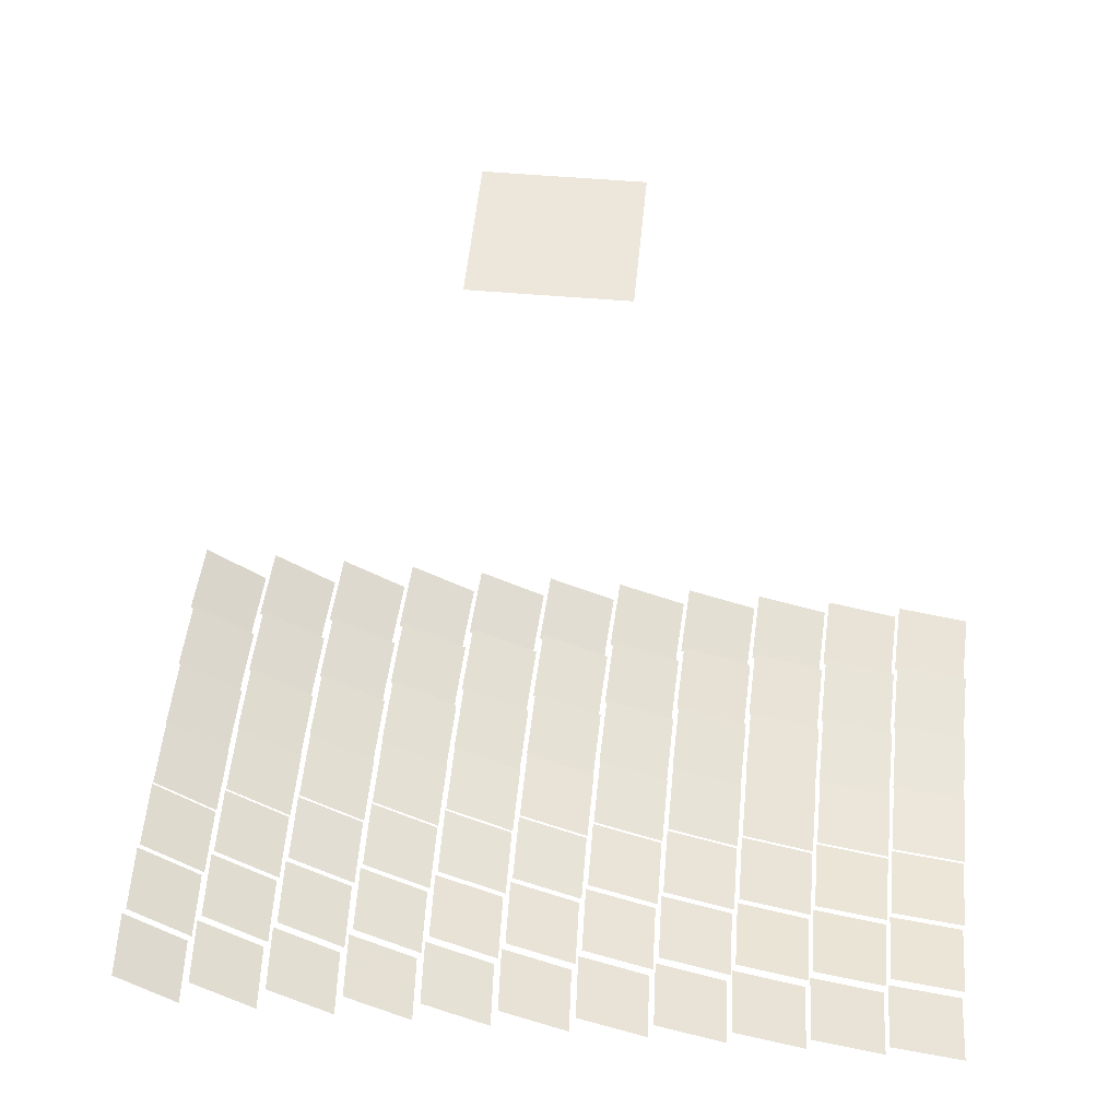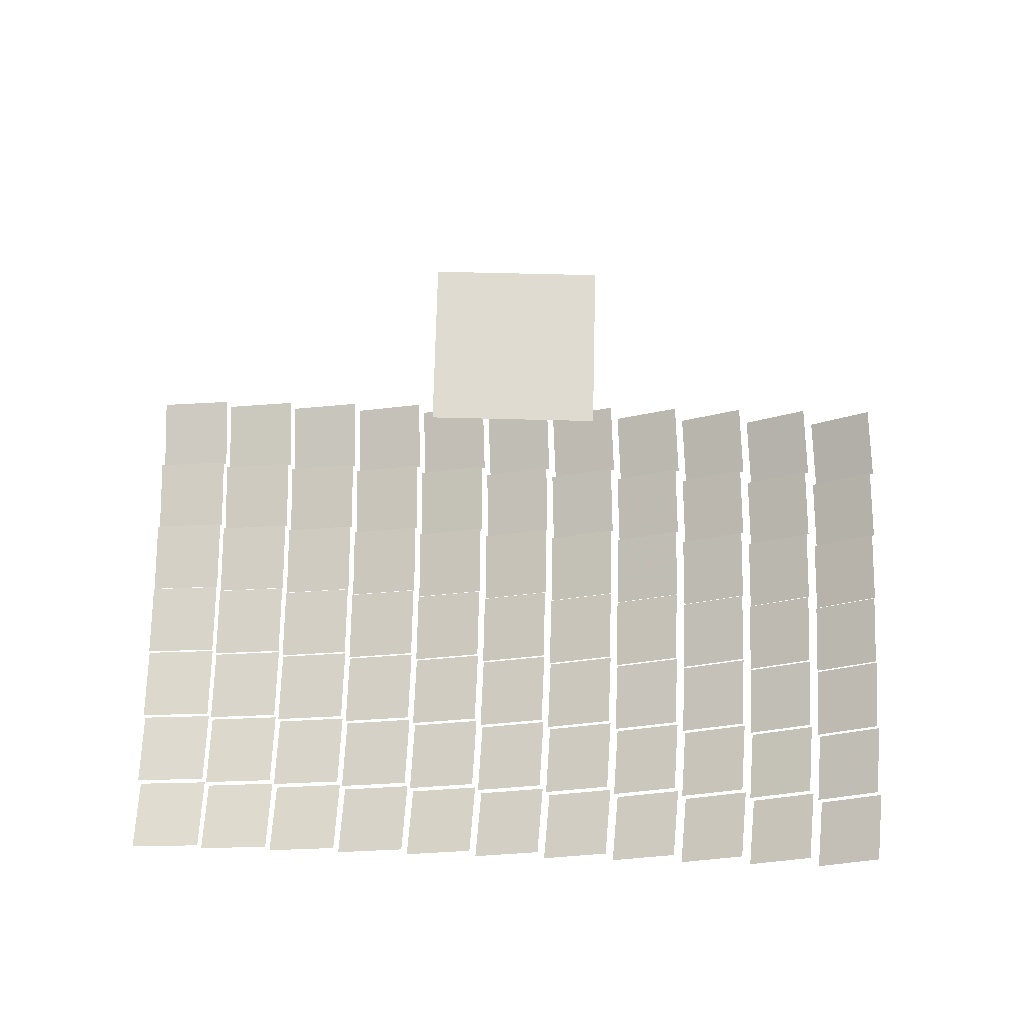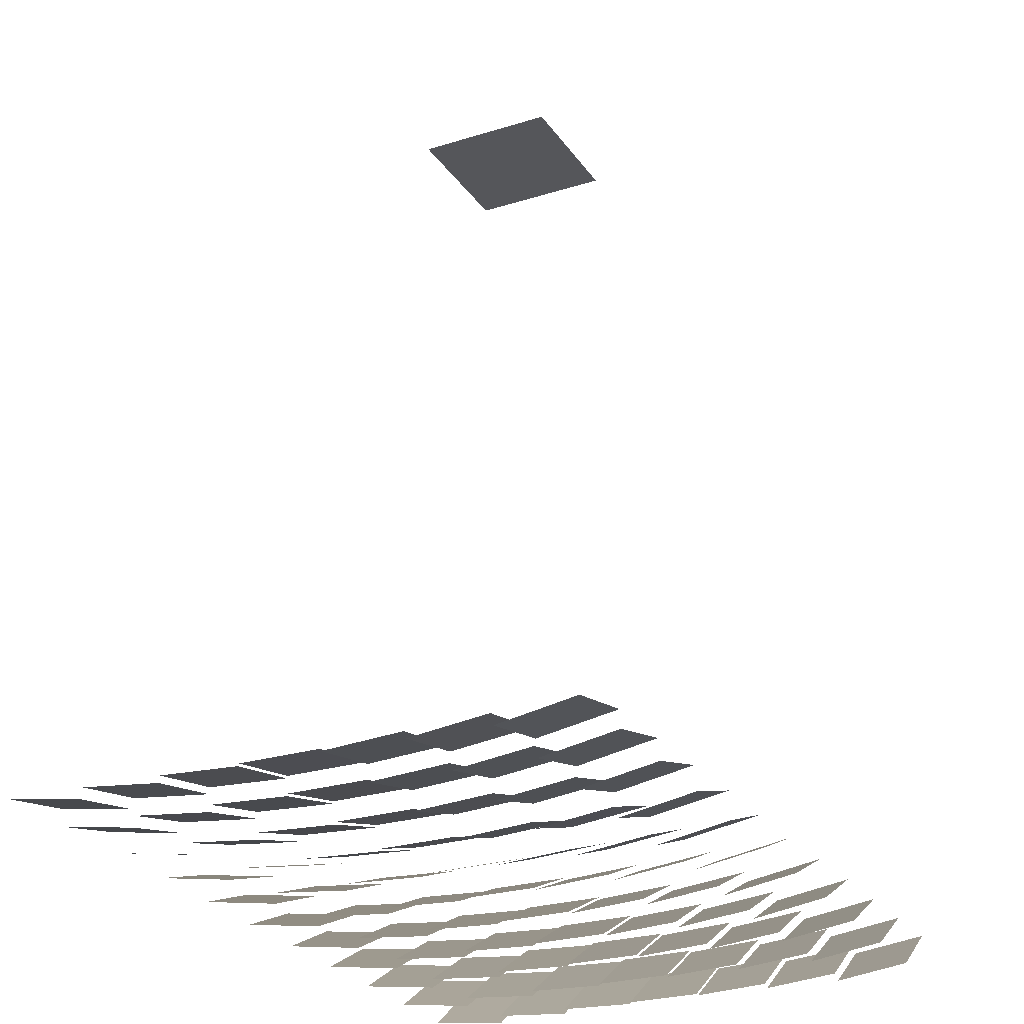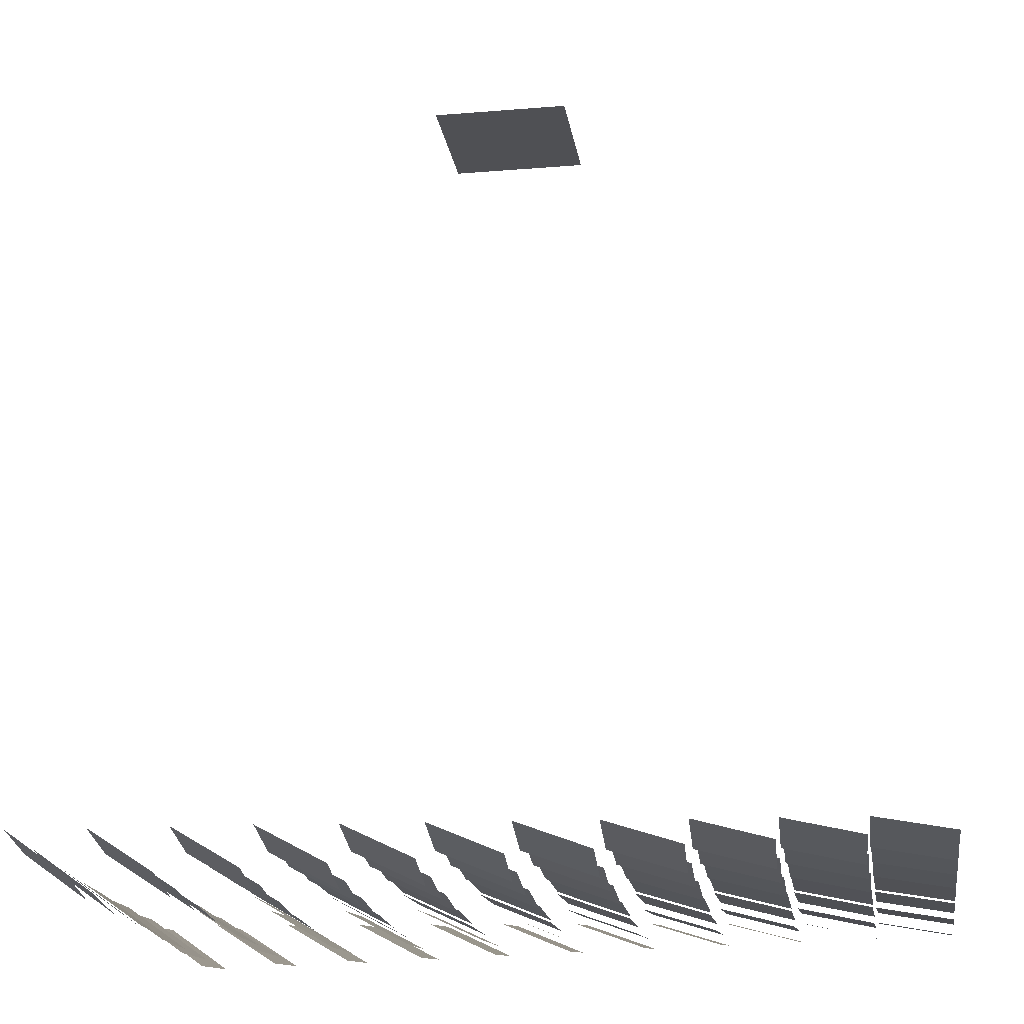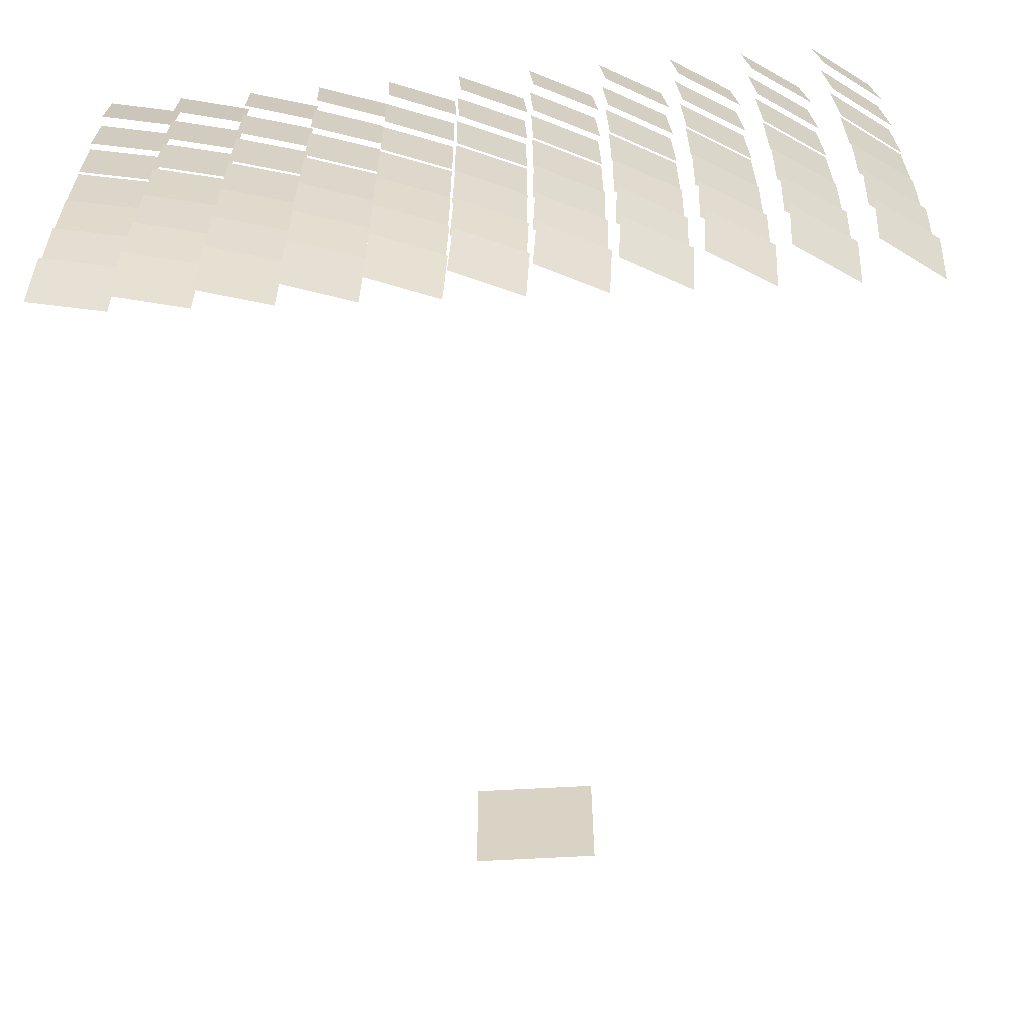
<metadata>
{"format":"obj","ext":"obj","renderer":"f3d","projection":"perspective","resolution":1024,"background":"white","views":[{"elev":51.5,"azim":-174.6,"up":"+Y"},{"elev":70.2,"azim":1.4,"up":"+Y"},{"elev":-25.8,"azim":-63.4,"up":"+Y"},{"elev":-19.1,"azim":-171.2,"up":"+Y"},{"elev":-60.7,"azim":3.4,"up":"+Z"}]}
</metadata>
<code>
g reflector76.so_facet.facet
v 0.6214 0.04621 0.4954
v 0.5146 -0.04621 0.3566
v 0.6316 0.03072 0.3566
v 0.5044 -0.03072 0.4954
f 1 2 3
f 1 4 2
g reflector71.so_facet.facet
v -0.0802 0.03454 0.4952
v -0.2038 -0.03454 0.3568
v -0.07273 0.01465 0.3568
v -0.2113 -0.01465 0.4952
f 5 6 7
f 5 8 6
g reflector45.so_facet.facet
v -0.6417 0.01595 0.2119
v -0.7783 -0.01595 0.0721
v -0.6405 0.008742 0.0721
v -0.7795 -0.008742 0.2119
f 9 10 11
f 9 12 10
g reflector9.so_facet.facet
v 0.491 0.02775 -0.3567
v 0.361 -0.02775 -0.4953
v 0.4811 0.04425 -0.4953
v 0.3709 -0.04425 -0.3567
f 13 14 15
f 13 16 14
g reflector3.so_facet.facet
v -0.3557 0.008232 -0.3568
v -0.4963 -0.008232 -0.4952
v -0.3614 0.02903 -0.4952
v -0.4906 -0.02903 -0.3568
f 17 18 19
f 17 20 18
g reflector16.so_facet.facet
v -0.07384 0.01751 -0.2144
v -0.2102 -0.01751 -0.3536
v -0.07884 0.03102 -0.3536
v -0.2052 -0.03102 -0.2144
f 21 22 23
f 21 24 22
g reflector33.so_facet.facet
v 0.7688 0.03811 -0.07207
v 0.6512 -0.03811 -0.2119
v 0.7653 0.04305 -0.2119
v 0.6547 -0.04305 -0.07207
f 25 26 27
f 25 28 26
g absorber
v 0.125 1.5 0.125
v -0.125 1.5 -0.125
v 0.125 1.5 -0.125
v -0.125 1.5 0.125
f 29 30 31
f 29 32 30
g reflector36.so_facet.facet
v -0.3583 0.01791 0.07
v -0.4937 -0.01791 -0.07
v -0.3583 0.01791 -0.07
v -0.4937 -0.01791 0.07
f 33 34 35
f 33 36 34
g reflector39.so_facet.facet
v 0.06455 0.02707 0.07
v -0.06455 -0.02707 -0.07
v 0.06455 0.02707 -0.07
v -0.06455 -0.02707 0.07
f 37 38 39
f 37 40 38
g reflector67.so_facet.facet
v -0.6432 0.02357 0.4952
v -0.7768 -0.02357 0.3568
v -0.6392 0.002507 0.3568
v -0.7808 -0.002507 0.4952
f 41 42 43
f 41 44 42
g reflector51.so_facet.facet
v 0.2037 0.03329 0.2119
v 0.08033 -0.03329 0.07209
v 0.2067 0.02698 0.07209
v 0.07731 -0.02698 0.2119
f 45 46 47
f 45 48 46
g reflector54.so_facet.facet
v 0.6249 0.04092 0.2119
v 0.5111 -0.04092 0.07207
v 0.6283 0.03562 0.07207
v 0.5077 -0.03562 0.2119
f 49 50 51
f 49 52 50
g reflector22.so_facet.facet
v 0.7705 0.03574 -0.2143
v 0.6495 -0.03574 -0.3537
v 0.7635 0.04554 -0.3537
v 0.6565 -0.04554 -0.2143
f 53 54 55
f 53 56 54
g reflector27.so_facet.facet
v -0.07501 0.02065 -0.07209
v -0.209 -0.02065 -0.2119
v -0.07752 0.02748 -0.2119
v -0.2065 -0.02748 -0.07209
f 57 58 59
f 57 60 58
g reflector74.so_facet.facet
v 0.3408 0.04208 0.4953
v 0.2272 -0.04208 0.3567
v 0.3503 0.0246 0.3567
v 0.2177 -0.0246 0.4953
f 61 62 63
f 61 64 62
g reflector46.so_facet.facet
v -0.5004 0.0187 0.2119
v -0.6356 -0.0187 0.0721
v -0.4989 0.01149 0.0721
v -0.6371 -0.01149 0.2119
f 65 66 67
f 65 68 66
g reflector43.so_facet.facet
v 0.6266 0.03825 0.07
v 0.5094 -0.03825 -0.07
v 0.6266 0.03825 -0.07
v 0.5094 -0.03825 0.07
f 69 70 71
f 69 72 70
g reflector49.so_facet.facet
v -0.07752 0.02748 0.2119
v -0.2065 -0.02748 0.07209
v -0.07501 0.02065 0.07209
v -0.209 -0.02065 0.2119
f 73 74 75
f 73 76 74
g reflector15.so_facet.facet
v -0.2151 0.01429 -0.2144
v -0.3529 -0.01429 -0.3536
v -0.2195 0.02816 -0.3536
v -0.3485 -0.02816 -0.2144
f 77 78 79
f 77 80 78
g reflector5.so_facet.facet
v -0.07273 0.01465 -0.3568
v -0.2113 -0.01465 -0.4952
v -0.0802 0.03454 -0.4952
v -0.2038 -0.03454 -0.3568
f 81 82 83
f 81 84 82
g reflector10.so_facet.facet
v 0.6316 0.03072 -0.3566
v 0.5044 -0.03072 -0.4954
v 0.6214 0.04621 -0.4954
v 0.5146 -0.04621 -0.3566
f 85 86 87
f 85 88 86
g reflector31.so_facet.facet
v 0.4879 0.03292 -0.07208
v 0.3641 -0.03292 -0.2119
v 0.4845 0.03857 -0.2119
v 0.3675 -0.03857 -0.07208
f 89 90 91
f 89 92 90
g reflector34.so_facet.facet
v -0.6411 0.01226 0.07
v -0.7789 -0.01226 -0.07
v -0.6411 0.01226 -0.07
v -0.7789 -0.01226 0.07
f 93 94 95
f 93 96 94
g reflector61.so_facet.facet
v 0.06169 0.03383 0.3536
v -0.06169 -0.03383 0.2144
v 0.06722 0.02078 0.2144
v -0.06722 -0.02078 0.3536
f 97 98 99
f 97 100 98
g reflector64.so_facet.facet
v 0.4828 0.04144 0.3537
v 0.3692 -0.04144 0.2143
v 0.4895 0.03025 0.2143
v 0.3625 -0.03025 0.3537
f 101 102 103
f 101 104 102
g reflector59.so_facet.facet
v -0.2195 0.02816 0.3536
v -0.3485 -0.02816 0.2144
v -0.2151 0.01429 0.2144
v -0.3529 -0.01429 0.3536
f 105 106 107
f 105 108 106
g reflector53.so_facet.facet
v 0.4845 0.03857 0.2119
v 0.3675 -0.03857 0.07208
v 0.4879 0.03292 0.07208
v 0.3641 -0.03292 0.2119
f 109 110 111
f 109 112 110
g reflector56.so_facet.facet
v -0.6425 0.01975 0.3536
v -0.7775 -0.01975 0.2144
v -0.6398 0.005473 0.2144
v -0.7802 -0.005473 0.3536
f 113 114 115
f 113 116 114
g reflector24.so_facet.facet
v -0.4989 0.01149 -0.0721
v -0.6371 -0.01149 -0.2119
v -0.5004 0.0187 -0.2119
v -0.6356 -0.0187 -0.0721
f 117 118 119
f 117 120 118
g reflector29.so_facet.facet
v 0.2067 0.02698 -0.07209
v 0.07731 -0.02698 -0.2119
v 0.2037 0.03329 -0.2119
v 0.08033 -0.03329 -0.07209
f 121 122 123
f 121 124 122
g reflector77.so_facet.facet
v 0.7618 0.04797 0.4954
v 0.6582 -0.04797 0.3566
v 0.7721 0.03348 0.3566
v 0.6479 -0.03348 0.4954
f 125 126 127
f 125 128 126
g reflector72.so_facet.facet
v 0.06021 0.0372 0.4952
v -0.06021 -0.0372 0.3568
v 0.06845 0.01799 0.3568
v -0.06845 -0.01799 0.4952
f 129 130 131
f 129 132 130
g reflector44.so_facet.facet
v 0.767 0.04056 0.07
v 0.653 -0.04056 -0.07
v 0.767 0.04056 -0.07
v 0.653 -0.04056 0.07
f 133 134 135
f 133 136 134
g reflector41.so_facet.facet
v 0.3457 0.03298 0.07
v 0.2223 -0.03298 -0.07
v 0.3457 0.03298 -0.07
v 0.2223 -0.03298 0.07
f 137 138 139
f 137 140 138
g reflector8.so_facet.facet
v 0.3503 0.0246 -0.3567
v 0.2177 -0.0246 -0.4953
v 0.3408 0.04208 -0.4953
v 0.2272 -0.04208 -0.3567
f 141 142 143
f 141 144 142
g reflector18.so_facet.facet
v 0.2081 0.02404 -0.2143
v 0.07589 -0.02404 -0.3537
v 0.2021 0.03653 -0.3537
v 0.08189 -0.03653 -0.2143
f 145 146 147
f 145 148 146
g reflector2.so_facet.facet
v -0.4974 0.005264 -0.3568
v -0.6386 -0.005264 -0.4952
v -0.5022 0.02627 -0.4952
v -0.6338 -0.02627 -0.3568
f 149 150 151
f 149 152 150
g reflector7.so_facet.facet
v 0.2094 0.02133 -0.3568
v 0.07455 -0.02133 -0.4953
v 0.2005 0.03972 -0.4953
v 0.08346 -0.03972 -0.3568
f 153 154 155
f 153 156 154
g reflector12.so_facet.facet
v -0.6398 0.005473 -0.2144
v -0.7802 -0.005473 -0.3536
v -0.6425 0.01975 -0.3536
v -0.7775 -0.01975 -0.2144
f 157 158 159
f 157 160 158
g reflector37.so_facet.facet
v -0.2172 0.02092 0.07
v -0.3508 -0.02092 -0.07
v -0.2172 0.02092 -0.07
v -0.3508 -0.02092 0.07
f 161 162 163
f 161 164 162
g reflector17.so_facet.facet
v 0.06722 0.02078 -0.2144
v -0.06722 -0.02078 -0.3536
v 0.06169 0.03383 -0.3536
v -0.06169 -0.03383 -0.2144
f 165 166 167
f 165 168 166
g reflector63.so_facet.facet
v 0.3425 0.03908 0.3537
v 0.2255 -0.03908 0.2143
v 0.3488 0.02722 0.2143
v 0.2192 -0.02722 0.3537
f 169 170 171
f 169 172 170
g reflector66.so_facet.facet
v 0.7635 0.04554 0.3537
v 0.6565 -0.04554 0.2143
v 0.7705 0.03574 0.2143
v 0.6495 -0.03574 0.3537
f 173 174 175
f 173 176 174
g reflector69.so_facet.facet
v -0.3614 0.02903 0.4952
v -0.4906 -0.02903 0.3568
v -0.3557 0.008232 0.3568
v -0.4963 -0.008232 0.4952
f 177 178 179
f 177 180 178
g reflector55.so_facet.facet
v 0.7653 0.04305 0.2119
v 0.6547 -0.04305 0.07207
v 0.7688 0.03811 0.07207
v 0.6512 -0.03811 0.2119
f 181 182 183
f 181 184 182
g reflector21.so_facet.facet
v 0.63 0.0331 -0.2143
v 0.506 -0.0331 -0.3537
v 0.6231 0.04359 -0.3537
v 0.5129 -0.04359 -0.2143
f 185 186 187
f 185 188 186
g reflector26.so_facet.facet
v -0.2161 0.01749 -0.0721
v -0.3519 -0.01749 -0.2119
v -0.2183 0.02451 -0.2119
v -0.3497 -0.02451 -0.0721
f 189 190 191
f 189 192 190
g reflector75.so_facet.facet
v 0.4811 0.04425 0.4953
v 0.3709 -0.04425 0.3567
v 0.491 0.02775 0.3567
v 0.361 -0.02775 0.4953
f 193 194 195
f 193 196 194
g reflector70.so_facet.facet
v -0.2207 0.0318 0.4952
v -0.3473 -0.0318 0.3568
v -0.2141 0.01138 0.3568
v -0.3539 -0.01138 0.4952
f 197 198 199
f 197 200 198
g reflector42.so_facet.facet
v 0.4862 0.03571 0.07
v 0.3658 -0.03571 -0.07
v 0.4862 0.03571 -0.07
v 0.3658 -0.03571 0.07
f 201 202 203
f 201 204 202
g reflector48.so_facet.facet
v -0.2183 0.02451 0.2119
v -0.3497 -0.02451 0.0721
v -0.2161 0.01749 0.0721
v -0.3519 -0.01749 0.2119
f 205 206 207
f 205 208 206
g reflector4.so_facet.facet
v -0.2141 0.01138 -0.3568
v -0.3539 -0.01138 -0.4952
v -0.2207 0.0318 -0.4952
v -0.3473 -0.0318 -0.3568
f 209 210 211
f 209 212 210
g reflector11.so_facet.facet
v 0.7721 0.03348 -0.3566
v 0.6479 -0.03348 -0.4954
v 0.7618 0.04797 -0.4954
v 0.6582 -0.04797 -0.3566
f 213 214 215
f 213 216 214
g reflector32.so_facet.facet
v 0.6283 0.03562 -0.07207
v 0.5077 -0.03562 -0.2119
v 0.6249 0.04092 -0.2119
v 0.5111 -0.04092 -0.07207
f 217 218 219
f 217 220 218
g reflector35.so_facet.facet
v -0.4996 0.01501 0.07
v -0.6364 -0.01501 -0.07
v -0.4996 0.01501 -0.07
v -0.6364 -0.01501 0.07
f 221 222 223
f 221 224 222
g reflector38.so_facet.facet
v -0.07624 0.02399 0.07
v -0.2078 -0.02399 -0.07
v -0.07624 0.02399 -0.07
v -0.2078 -0.02399 0.07
f 225 226 227
f 225 228 226
g reflector60.so_facet.facet
v -0.07884 0.03102 0.3536
v -0.2052 -0.03102 0.2144
v -0.07384 0.01751 0.2144
v -0.2102 -0.01751 0.3536
f 229 230 231
f 229 232 230
g reflector50.so_facet.facet
v 0.06314 0.03043 0.2119
v -0.06314 -0.03043 0.07209
v 0.06592 0.02383 0.07209
v -0.06592 -0.02383 0.2119
f 233 234 235
f 233 236 234
g reflector57.so_facet.facet
v -0.5013 0.02248 0.3536
v -0.6347 -0.02248 0.2144
v -0.4981 0.008227 0.2144
v -0.6379 -0.008227 0.3536
f 237 238 239
f 237 240 238
g reflector23.so_facet.facet
v -0.6405 0.008742 -0.0721
v -0.7795 -0.008742 -0.2119
v -0.6417 0.01595 -0.2119
v -0.7783 -0.01595 -0.0721
f 241 242 243
f 241 244 242
g reflector28.so_facet.facet
v 0.06592 0.02383 -0.07209
v -0.06592 -0.02383 -0.2119
v 0.06314 0.03043 -0.2119
v -0.06314 -0.03043 -0.07209
f 245 246 247
f 245 248 246
g reflector73.so_facet.facet
v 0.2005 0.03972 0.4953
v 0.08346 -0.03972 0.3568
v 0.2094 0.02133 0.3568
v 0.07455 -0.02133 0.4953
f 249 250 251
f 249 252 250
g reflector47.so_facet.facet
v -0.3593 0.02156 0.2119
v -0.4927 -0.02156 0.0721
v -0.3574 0.01442 0.0721
v -0.4946 -0.01442 0.2119
f 253 254 255
f 253 256 254
g reflector40.so_facet.facet
v 0.2052 0.03009 0.07
v 0.07879 -0.03009 -0.07
v 0.2052 0.03009 -0.07
v 0.07879 -0.03009 0.07
f 257 258 259
f 257 260 258
g reflector19.so_facet.facet
v 0.3488 0.02722 -0.2143
v 0.2192 -0.02722 -0.3537
v 0.3425 0.03908 -0.3537
v 0.2255 -0.03908 -0.2143
f 261 262 263
f 261 264 262
g reflector1.so_facet.facet
v -0.6392 0.002507 -0.3568
v -0.7808 -0.002507 -0.4952
v -0.6432 0.02357 -0.4952
v -0.7768 -0.02357 -0.3568
f 265 266 267
f 265 268 266
g reflector6.so_facet.facet
v 0.06845 0.01799 -0.3568
v -0.06845 -0.01799 -0.4952
v 0.06021 0.0372 -0.4952
v -0.06021 -0.0372 -0.3568
f 269 270 271
f 269 272 270
g reflector13.so_facet.facet
v -0.4981 0.008227 -0.2144
v -0.6379 -0.008227 -0.3536
v -0.5013 0.02248 -0.3536
v -0.6347 -0.02248 -0.2144
f 273 274 275
f 273 276 274
g reflector14.so_facet.facet
v -0.3565 0.01118 -0.2144
v -0.4955 -0.01118 -0.3536
v -0.3603 0.02529 -0.3536
v -0.4917 -0.02529 -0.2144
f 277 278 279
f 277 280 278
g reflector30.so_facet.facet
v 0.3473 0.03003 -0.07208
v 0.2207 -0.03003 -0.2119
v 0.3441 0.03602 -0.2119
v 0.2239 -0.03602 -0.07208
f 281 282 283
f 281 284 282
g reflector62.so_facet.facet
v 0.2021 0.03653 0.3537
v 0.08189 -0.03653 0.2143
v 0.2081 0.02404 0.2143
v 0.07589 -0.02404 0.3537
f 285 286 287
f 285 288 286
g reflector65.so_facet.facet
v 0.6231 0.04359 0.3537
v 0.5129 -0.04359 0.2143
v 0.63 0.0331 0.2143
v 0.506 -0.0331 0.3537
f 289 290 291
f 289 292 290
g reflector68.so_facet.facet
v -0.5022 0.02627 0.4952
v -0.6338 -0.02627 0.3568
v -0.4974 0.005264 0.3568
v -0.6386 -0.005264 0.4952
f 293 294 295
f 293 296 294
g reflector58.so_facet.facet
v -0.3603 0.02529 0.3536
v -0.4917 -0.02529 0.2144
v -0.3565 0.01118 0.2144
v -0.4955 -0.01118 0.3536
f 297 298 299
f 297 300 298
g reflector52.so_facet.facet
v 0.3441 0.03602 0.2119
v 0.2239 -0.03602 0.07208
v 0.3473 0.03003 0.07208
v 0.2207 -0.03003 0.2119
f 301 302 303
f 301 304 302
g reflector20.so_facet.facet
v 0.4895 0.03025 -0.2143
v 0.3625 -0.03025 -0.3537
v 0.4828 0.04144 -0.3537
v 0.3692 -0.04144 -0.2143
f 305 306 307
f 305 308 306
g reflector25.so_facet.facet
v -0.3574 0.01442 -0.0721
v -0.4946 -0.01442 -0.2119
v -0.3593 0.02156 -0.2119
v -0.4927 -0.02156 -0.0721
f 309 310 311
f 309 312 310

</code>
